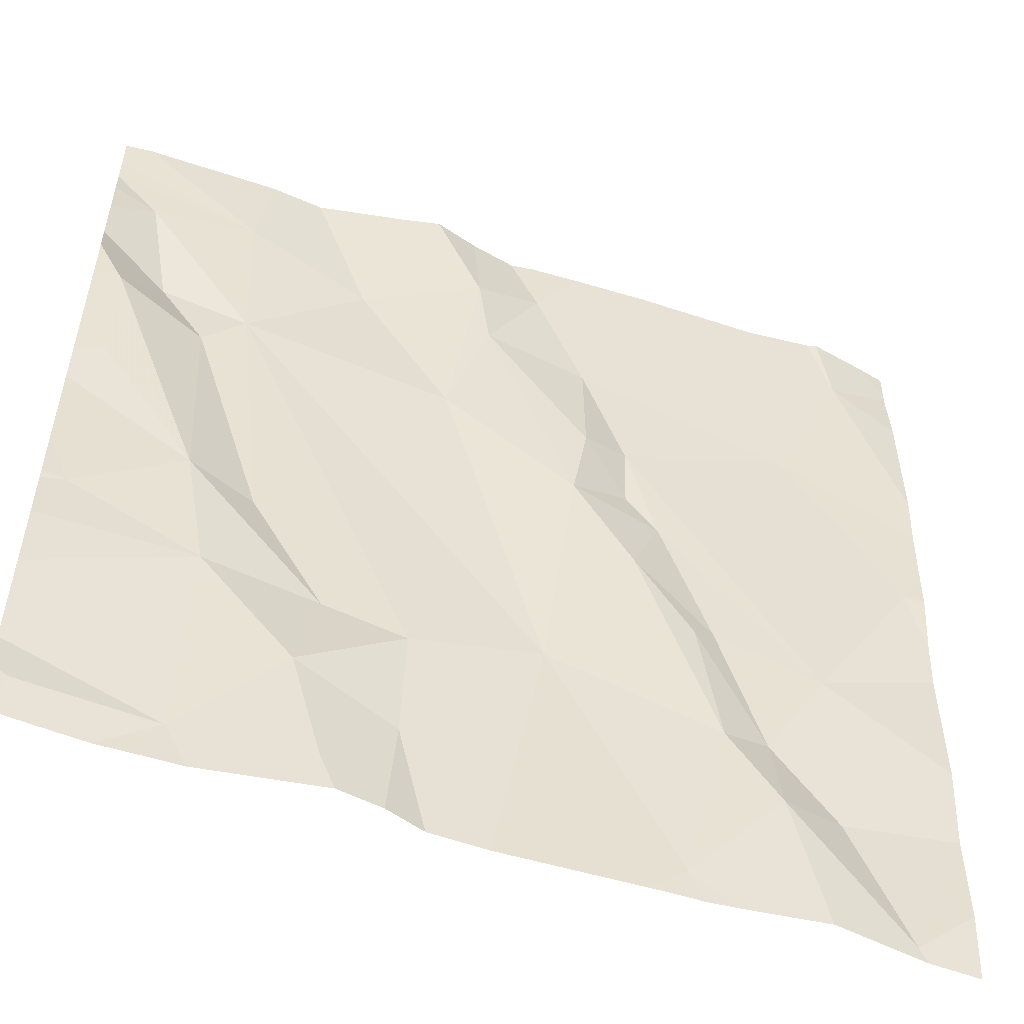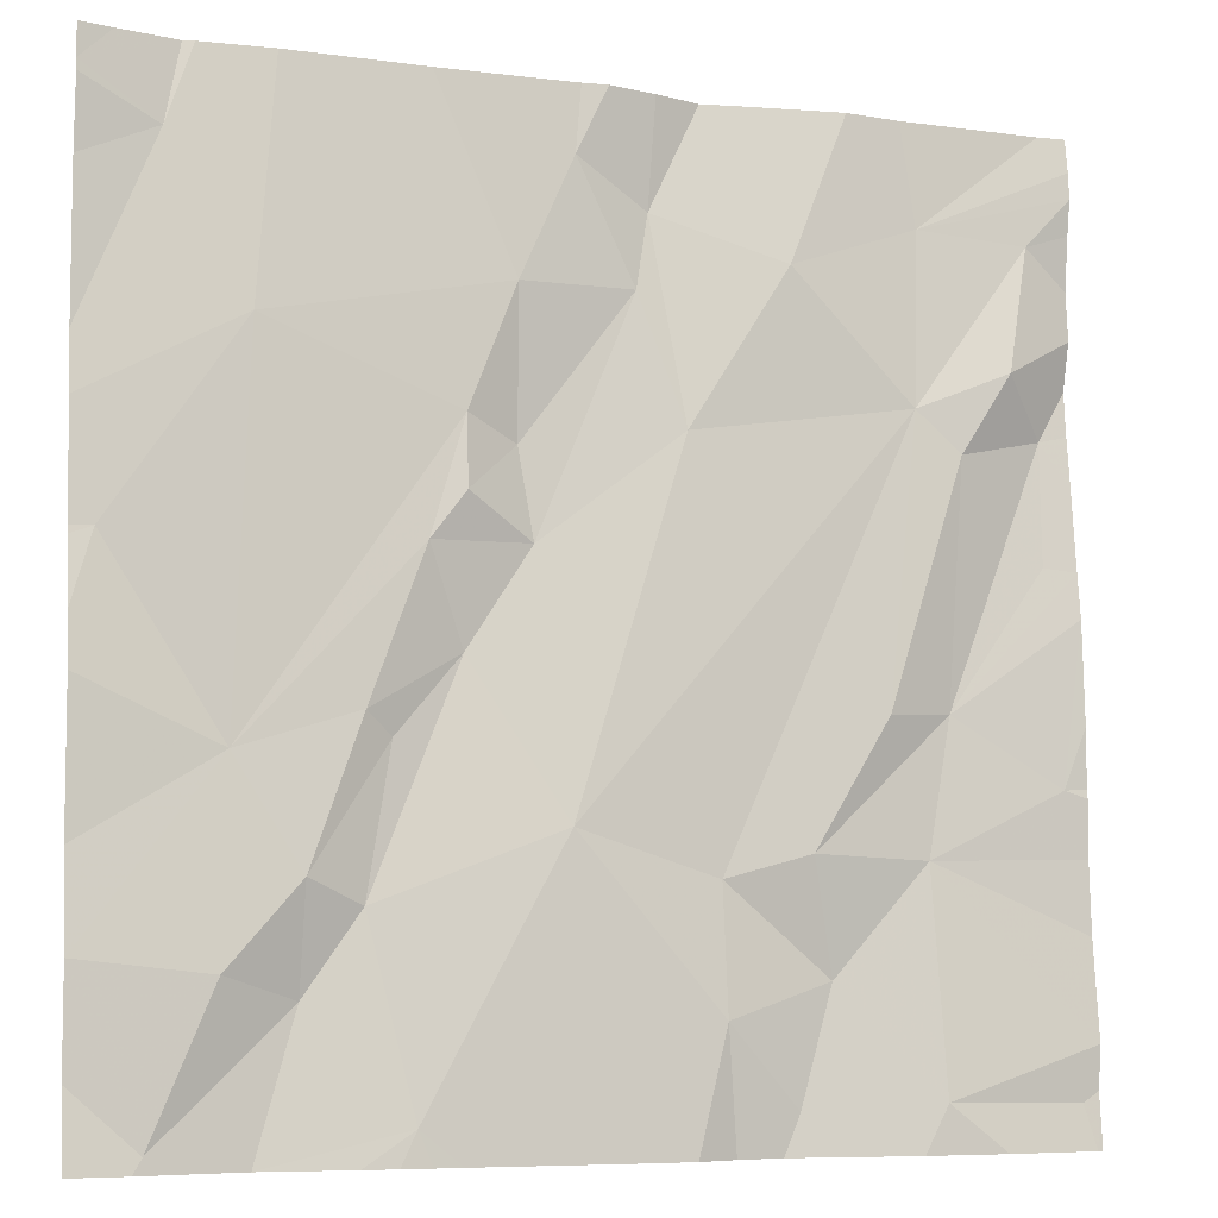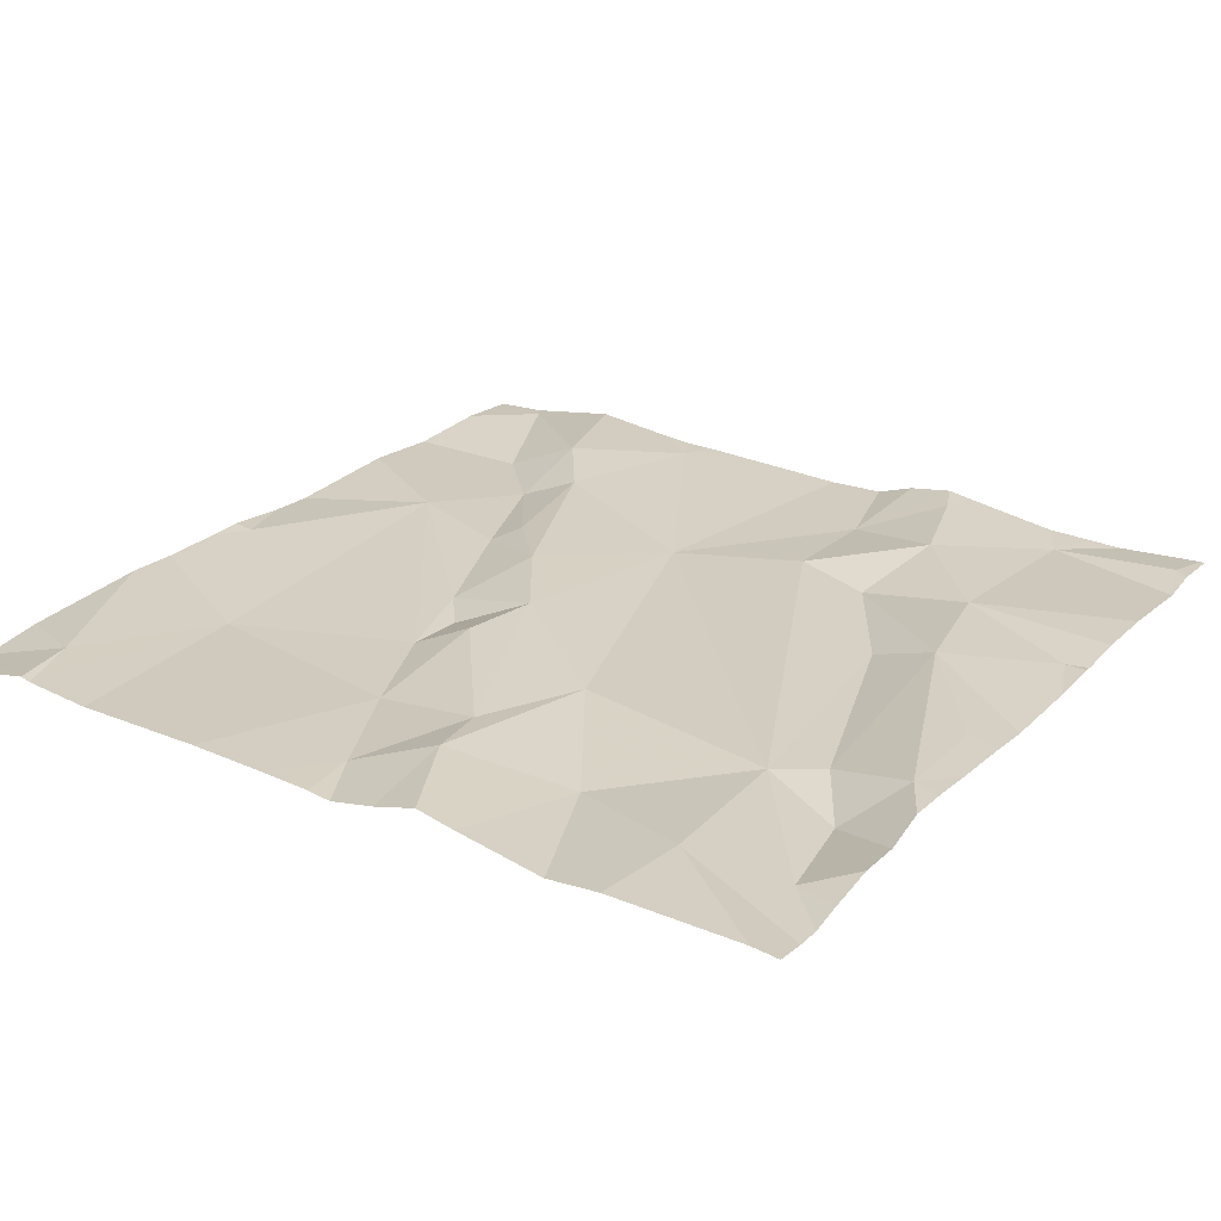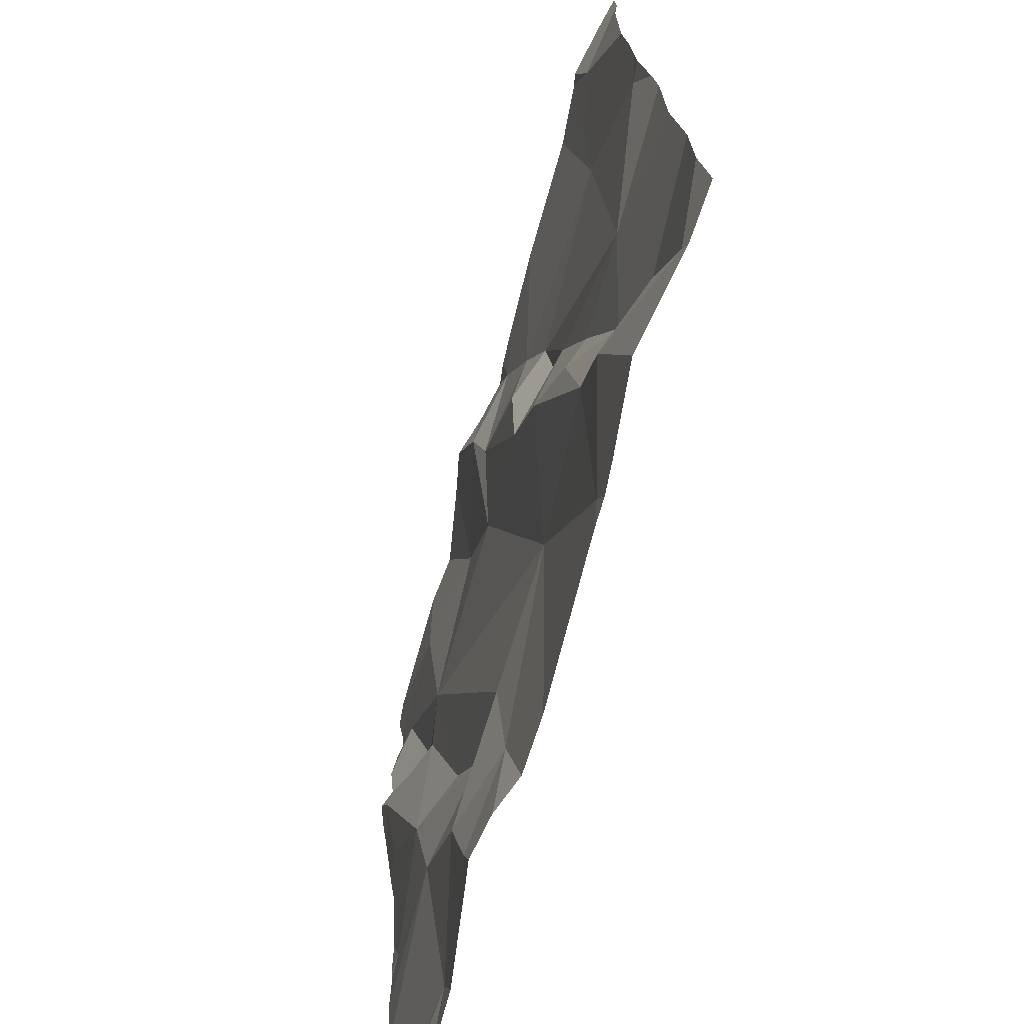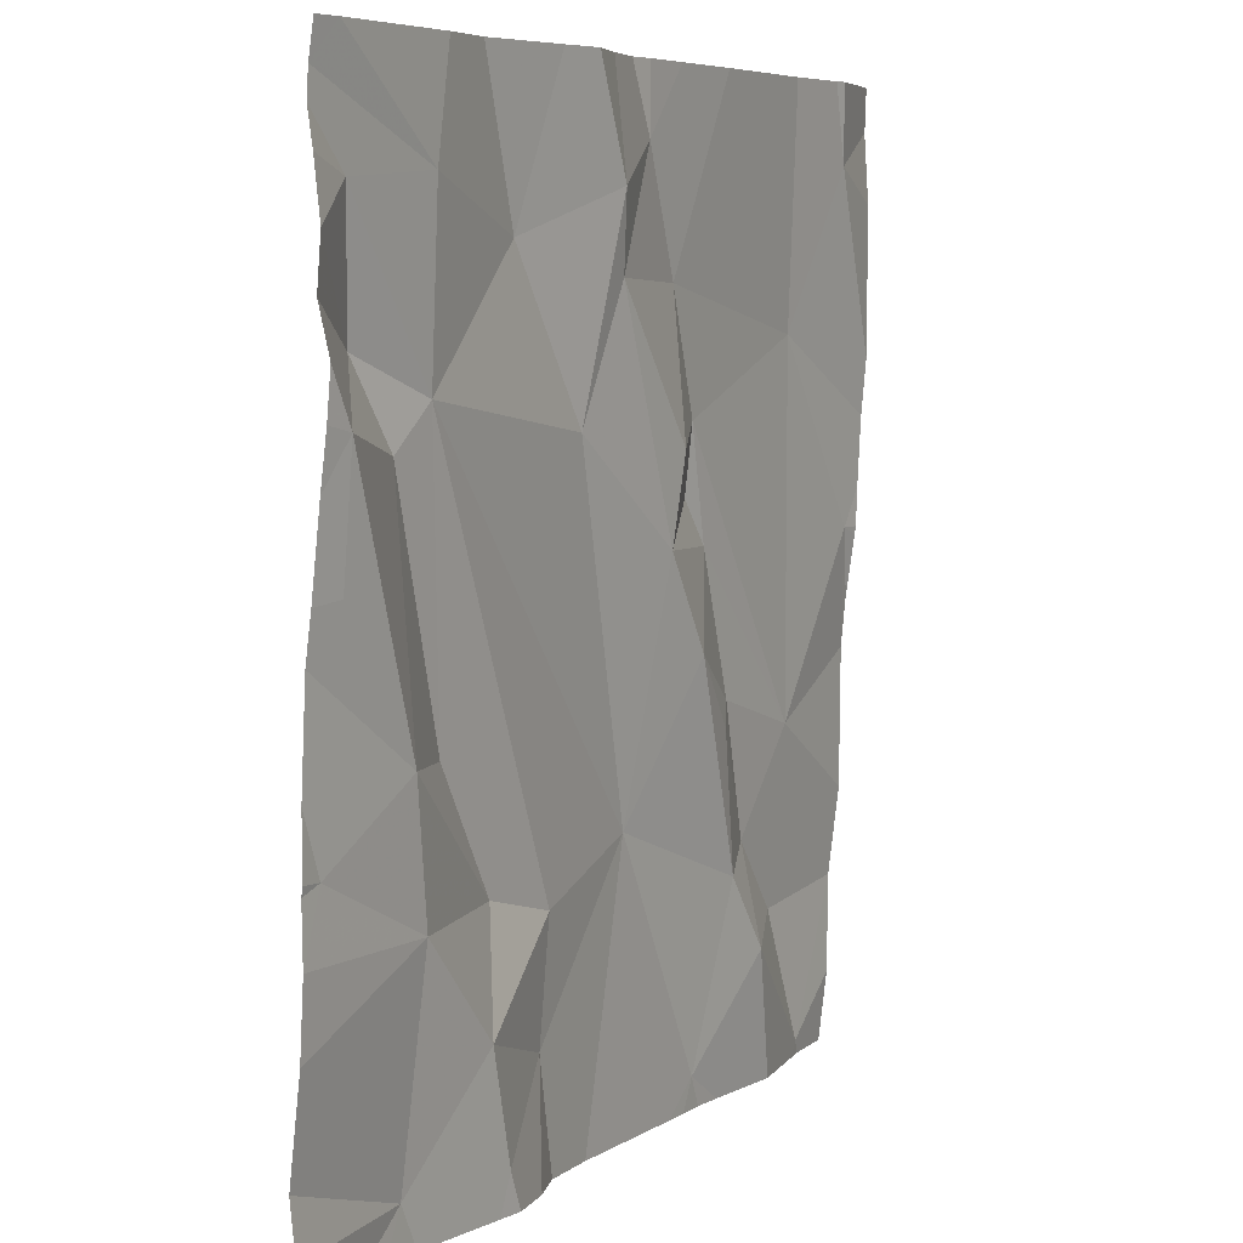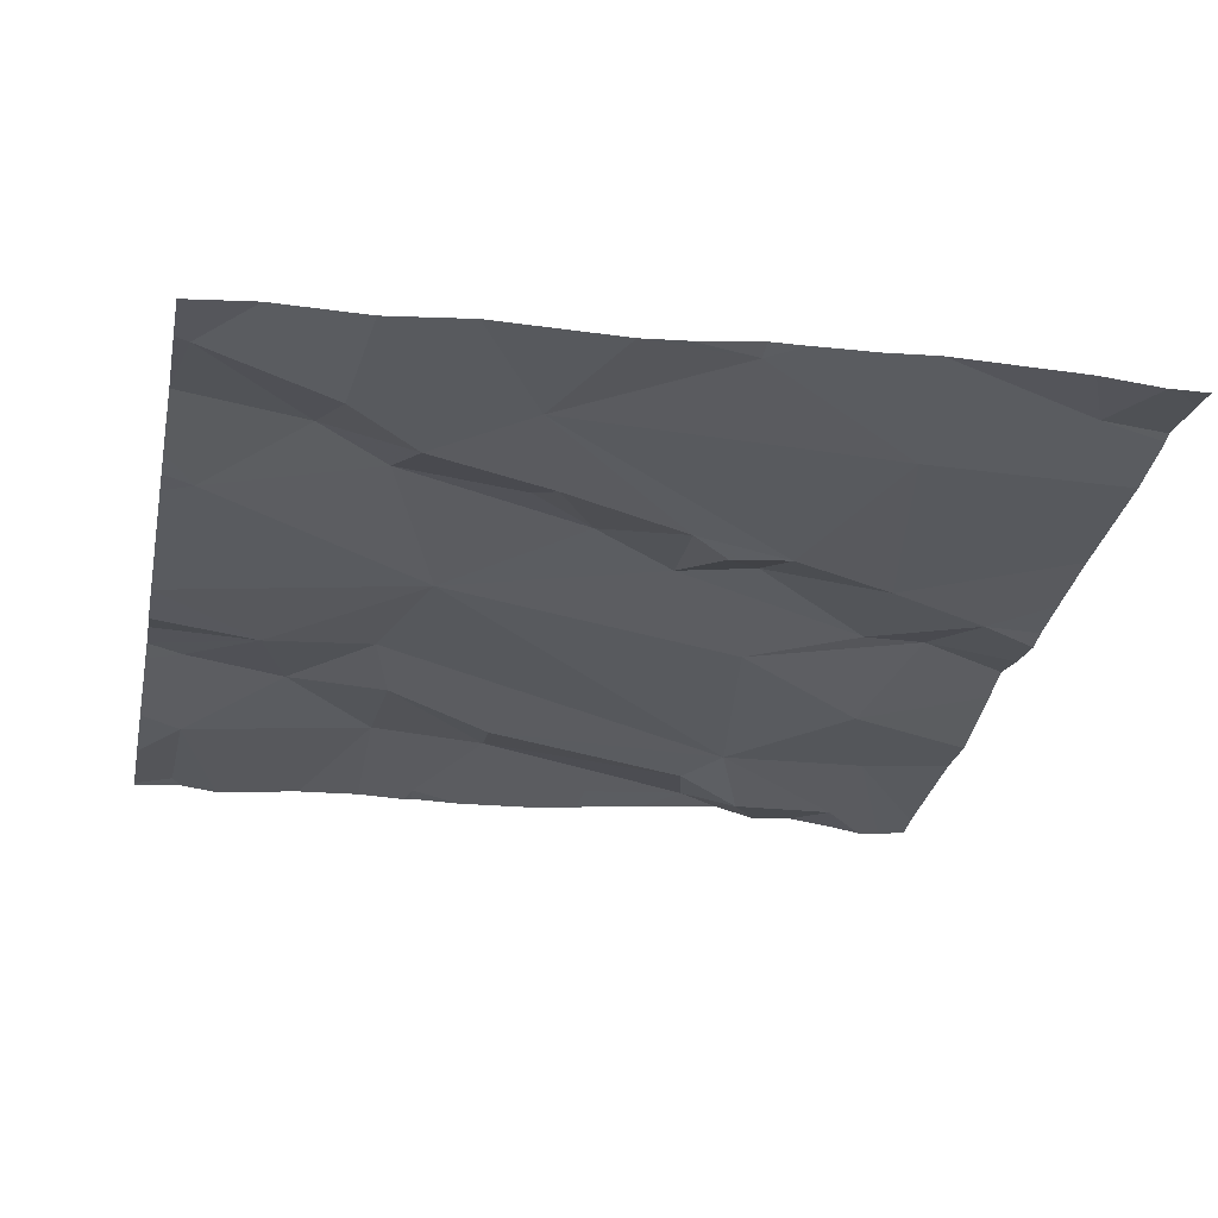
<metadata>
{"format":"obj","ext":"obj","renderer":"f3d","projection":"perspective","resolution":1024,"background":"white","views":[{"elev":-53.8,"azim":-18.8,"up":"+Y"},{"elev":-7.0,"azim":158.8,"up":"+Y"},{"elev":27.5,"azim":-146.9,"up":"+Z"},{"elev":-70.7,"azim":75.1,"up":"+Y"},{"elev":6.4,"azim":-60.5,"up":"+Y"},{"elev":-32.2,"azim":78.4,"up":"+Z"}]}
</metadata>
<code>
v -133.1 266.9 501
v -133.9 266.3 501
v -134.1 266.3 501
v -133.1 267.1 501
v -133.1 267.1 501
v -133.2 267.2 501
v -133.1 266.7 501
v -133.1 266.6 501
v -134 267.1 501
v -133.1 266.7 501
v -134 266.9 501
v -133.9 266.9 501
v -133.9 267.1 501
v -133.1 266.4 501
v -133.1 266.8 501
v -134.1 266.9 501
v -133.9 266.5 501
v -133.1 266.5 501
v -134 266.9 501
v -134 266.6 501
v -134.1 266.8 501
v -134.1 266.5 501
v -134 266.2 501
v -133.5 266.9 501
v -133.5 267 501
v -133.3 266.9 501
v -133.5 266.8 501
v -133.5 266.8 501
v -133.3 266.6 501
v -134 266.2 501
v -133.3 266.4 501
v -133.4 266.6 501
v -133.5 266.7 501
v -133.4 266.6 501
v -133.2 266.7 501
v -133.5 266.2 501
v -133.5 267.2 501
v -133.5 266.2 501
v -133.6 267.1 501
v -133.6 266.5 501
v -133.6 266.8 501
v -133.9 266.6 501
v -133.8 266.5 501
v -133.8 266.2 501
v -133.8 267 501
v -133.7 267.1 501
v -133.1 266.2 500.9
v -133.2 267.1 501
v -133.8 266.2 501
v -133.7 267.2 501
v -133.7 267.2 501
v -133.4 266.2 501
v -133.4 266.4 501
v -133.3 266.4 501
v -133.8 267.2 501
v -133.9 267.2 501
v -133.8 266.3 501
v -133.8 266.4 501
v -133.2 267.2 501
v -133.6 267.2 501
v -133.7 266.5 501
v -133.2 266.2 501
v -133.7 266.9 501
v -133.7 267 501
v -133.3 266.5 501
v -133.5 266.7 501
v -133.7 266.3 501
v -134.1 266.3 501
v -134.1 266.3 501
v -133.5 267.2 501
v -133.9 267.2 501
v -133.6 267.2 501
v -134.1 267.1 501
v -134.1 267.1 501
v -134.1 267.1 501
v -134.1 266.9 501
v -134.1 266.8 501
v -134.1 266.4 501
v -134.1 266.5 501
v -134.1 267 501
v -134.1 267 501
v -134.1 266.9 501
v -134.1 266.8 501
v -134.1 266.7 501
v -134.1 266.6 501
v -134.1 266.5 501
v -134.1 266.5 501
v -133.1 266.7 501
v -133.1 266.3 501
v -133.3 267.2 501
v -133.1 267.1 501
v -133.1 266.9 501
v -133.6 266.2 501
v -133.2 266.2 501
v -133.3 266.2 501
v -133.4 266.2 501
v -133.4 266.2 501
v -133.7 266.2 501
v -133.2 266.2 501
v -133.9 266.2 501
v -133.7 266.2 501
v -133.1 266.2 500.9
v -134.1 266.2 501
v -134.1 266.2 501
v -134.1 266.2 501
v -134.1 267.2 501
v -134.1 267.2 501
v -133.1 267.2 501
v -133.2 267.2 501
v -133.1 267.2 501
f 3 2 68
f 109 5 110
f 97 52 38
f 9 11 12
f 73 13 75
f 96 52 97
f 92 48 1
f 11 9 80
f 19 16 20
f 91 48 92
f 16 11 81
f 12 13 9
f 21 16 77
f 68 17 78
f 107 75 106
f 19 12 11
f 16 19 11
f 22 20 84
f 20 21 83
f 16 21 20
f 79 22 86
f 20 22 17
f 95 54 52
f 94 62 99
f 89 62 94
f 25 24 26
f 24 27 28
f 29 31 14
f 33 32 34
f 1 35 15
f 70 25 37
f 40 33 41
f 42 20 43
f 24 25 27
f 55 46 51
f 35 29 8
f 5 48 4
f 71 45 56
f 50 39 72
f 93 40 67
f 106 13 71
f 54 53 52
f 2 57 58
f 42 43 61
f 36 40 93
f 58 17 2
f 12 19 42
f 90 26 6
f 63 12 40
f 41 63 40
f 72 39 60
f 45 63 46
f 63 41 64
f 48 26 1
f 27 64 41
f 61 40 12
f 12 45 13
f 42 61 12
f 26 48 6
f 26 29 35
f 29 34 65
f 40 53 33
f 32 33 53
f 66 33 34
f 24 28 66
f 41 33 66
f 66 29 24
f 95 52 96
f 49 57 44
f 24 29 26
f 65 31 29
f 34 32 65
f 53 65 32
f 44 57 2
f 40 52 53
f 93 67 98
f 65 53 54
f 50 46 39
f 62 54 95
f 62 31 54
f 54 31 65
f 44 2 100
f 58 57 67
f 67 57 49
f 20 42 19
f 20 17 43
f 63 64 46
f 58 43 17
f 61 43 58
f 12 63 45
f 64 27 25
f 25 39 64
f 66 28 41
f 27 41 28
f 67 61 58
f 66 34 29
f 6 48 59
f 40 61 67
f 14 62 89
f 59 48 5
f 37 26 90
f 39 46 64
f 68 2 17
f 69 3 68
f 88 35 7
f 23 3 103
f 4 48 91
f 51 46 50
f 104 69 105
f 38 52 36
f 73 9 13
f 74 9 73
f 7 35 8
f 8 29 18
f 75 13 106
f 36 52 40
f 10 35 88
f 76 16 82
f 77 16 76
f 15 35 10
f 78 17 79
f 47 89 102
f 56 45 55
f 79 17 22
f 1 26 35
f 80 9 74
f 81 11 80
f 30 2 23
f 82 16 81
f 18 29 14
f 83 21 77
f 14 31 62
f 55 45 46
f 84 20 83
f 85 22 84
f 59 5 109
f 86 22 87
f 87 22 85
f 23 2 3
f 98 67 101
f 60 39 70
f 99 62 95
f 37 25 26
f 100 2 30
f 101 67 49
f 102 89 94
f 103 3 104
f 70 39 25
f 104 3 69
f 71 13 45
f 110 5 108

</code>
